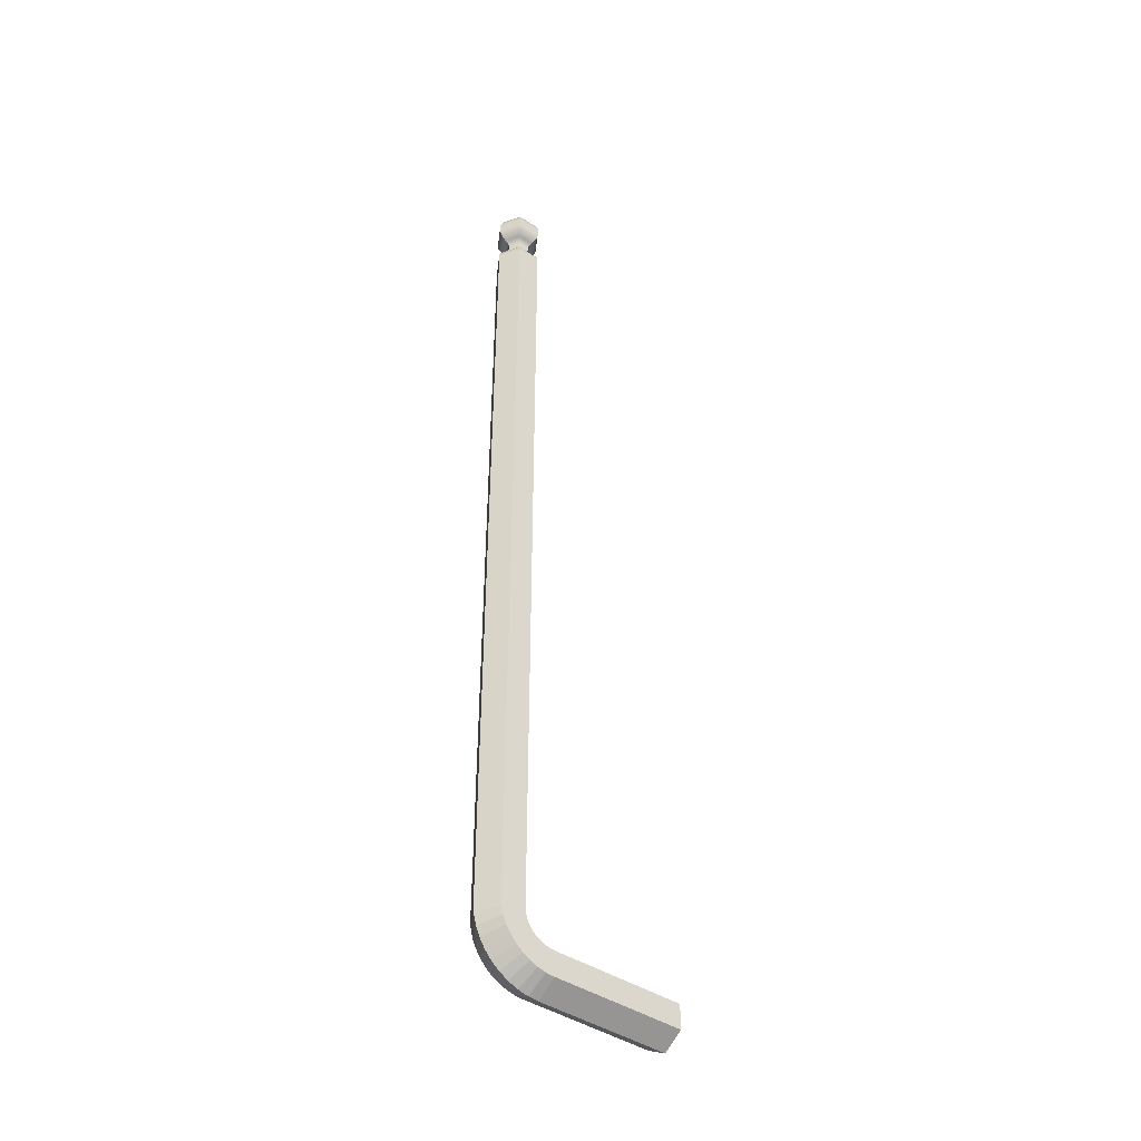
<metadata>
{"format":"obj","ext":"obj","renderer":"f3d","projection":"perspective","resolution":1024,"background":"white","views":[{"elev":-43.7,"azim":-37.7,"up":"+Z"}]}
</metadata>
<code>
g model
v 10 -5 -230.9
v 41 -5 -230.9
v 7.984 -5 -230.7
v 6.018 -5 -230.3
v 4.15 -5 -229.5
v 2.425 -5 -228.4
v 0.8877 -5 -227.1
v -0.4256 -5 -225.6
v 10 -5 -225.1
v 41 -5 -225.1
v 8.887 -5 -225
v 7.802 -5 -224.8
v 6.771 -5 -224.3
v -1.482 -5 -223.9
v 5.819 -5 -223.8
v 4.97 -5 -223
v 4.245 -5 -222.2
v -2.256 -5 -222
v 3.662 -5 -221.2
v 3.235 -5 -220.2
v -2.728 -5 -220
v 2.974 -5 -219.1
v -2.887 -5 -218
v 2.887 -5 -218
v -2.887 -5 -17.71
v 2.887 -5 -17.71
v -2.887 -5 -6.292
v 2.887 -5 -6.292
v -2.887 -5 -5
v 2.887 -5 -5
v -2.88 -4.988 -17.39
v 2.88 -4.988 -17.39
v -2.88 -4.988 -6.608
v 2.88 -4.988 -6.608
v -2.878 -4.984 -4.605
v 2.878 -4.984 -4.605
v -2.858 -4.95 -17.08
v 2.858 -4.95 -17.08
v -2.858 -4.95 -6.921
v 2.858 -4.95 -6.921
v -2.851 -4.938 -4.213
v 2.851 -4.938 -4.213
v -2.822 -4.888 -16.77
v 2.822 -4.888 -16.77
v -2.822 -4.888 -7.231
v 2.822 -4.888 -7.231
v -2.806 -4.86 -3.826
v 2.806 -4.86 -3.826
v -2.772 -4.802 -16.47
v 2.772 -4.802 -16.47
v -2.772 -4.802 -7.535
v 2.772 -4.802 -7.535
v -2.744 -4.752 -3.446
v 2.744 -4.752 -3.446
v -2.632 -4.559 -15.88
v 2.632 -4.559 -15.88
v -2.632 -4.559 -8.118
v 2.632 -4.559 -8.118
v -2.568 -4.449 -2.717
v 2.568 -4.449 -2.717
v -2.441 -4.227 -15.35
v 2.441 -4.227 -15.35
v -2.441 -4.227 -8.655
v 2.441 -4.227 -8.655
v -2.329 -4.034 -2.046
v 2.329 -4.034 -2.046
v -2.203 -3.815 -14.87
v 2.203 -3.815 -14.87
v -2.203 -3.815 -9.133
v 2.203 -3.815 -9.133
v -2.032 -3.519 -1.448
v 2.032 -3.519 -1.448
v -1.925 -3.333 -14.46
v 1.925 -3.333 -14.46
v -1.925 -3.333 -9.541
v 1.925 -3.333 -9.541
v -1.785 -3.092 -14.26
v 1.785 -3.092 -14.26
v -1.785 -3.092 -9.745
v 1.785 -3.092 -9.745
v -1.684 -2.916 -0.9384
v 1.684 -2.916 -0.9384
v -1.666 -2.886 -14.02
v 1.666 -2.886 -14.02
v -1.666 -2.886 -9.984
v 1.666 -2.886 -9.984
v -1.571 -2.72 -13.75
v 1.571 -2.72 -13.75
v -1.571 -2.72 -10.25
v 1.571 -2.72 -10.25
v -1.501 -2.599 -13.46
v 1.501 -2.599 -13.46
v -1.501 -2.599 -10.54
v 1.501 -2.599 -10.54
v -1.476 -2.556 -13.3
v 1.476 -2.556 -13.3
v -1.476 -2.556 -10.7
v 1.476 -2.556 -10.7
v -1.458 -2.525 -13.15
v 1.458 -2.525 -13.15
v -1.458 -2.525 -10.85
v 1.458 -2.525 -10.85
v -1.447 -2.506 -12.99
v 1.447 -2.506 -12.99
v -1.447 -2.506 -11.01
v 1.447 -2.506 -11.01
v -1.443 -2.5 -12.83
v 1.443 -2.5 -12.83
v -1.443 -2.5 -11.17
v 1.443 -2.5 -11.17
v -1.294 -2.241 -0.5301
v 1.294 -2.241 -0.5301
v -0.8713 -1.509 -0.2332
v 0.8713 -1.509 -0.2332
v -0.4274 -0.7403 -0.0551
v 0.4274 -0.7403 -0.0551
v 10 -1.214e-14 -233.8
v -3.333 -5.313e-15 -9.984
v -3.571 -5.313e-15 -9.745
v -3.141 -5.204e-15 -10.25
v -3.571 -4.987e-15 -14.26
v -2.894 -4.987e-15 -12.99
v -2.916 -4.987e-15 -10.85
v -3.001 -4.879e-15 -13.46
v -3.001 -4.879e-15 -10.54
v -3.141 -4.77e-15 -13.75
v -2.951 -4.77e-15 -13.3
v -2.916 -4.77e-15 -13.15
v -2.894 -4.77e-15 -11.01
v -2.951 -4.662e-15 -10.7
v -3.571 -4.554e-15 -14.26
v -3.333 -4.445e-15 -14.02
v -3.001 -4.445e-15 -13.46
v -3.849 -4.337e-15 -14.46
v -2.894 -4.337e-15 -12.99
v -2.894 -4.337e-15 -11.01
v -2.951 -4.228e-15 -13.3
v -2.951 -4.228e-15 -10.7
v -3.571 -4.228e-15 -9.745
v -2.916 -4.12e-15 -10.85
v -3.141 -4.012e-15 -13.75
v -3.001 -4.012e-15 -10.54
v -3.141 -4.012e-15 -10.25
v -3.333 -4.012e-15 -9.984
v -3.333 -3.903e-15 -14.02
v -2.916 -3.903e-15 -13.15
v -3.849 -3.903e-15 -9.541
v -3.849 -3.686e-15 -14.46
v -4.406 -3.469e-15 -9.133
v 5.774 -3.403e-15 -218
v -5.774 -3.38e-15 -218
v -5.545 -3.253e-15 -16.47
v -3.849 -3.253e-15 -9.541
v -5.264 -3.253e-15 -8.118
v -5.545 -3.253e-15 -7.535
v -5.759 -3.036e-15 -17.39
v -5.716 -3.036e-15 -17.08
v -4.406 -3.036e-15 -14.87
v -4.881 -3.036e-15 -8.655
v -5.644 -3.036e-15 -7.231
v -5.716 -3.036e-15 -6.921
v -5.759 -3.036e-15 -6.608
v -5.644 -2.819e-15 -16.77
v -5.264 -2.819e-15 -15.88
v -4.881 -2.819e-15 -15.35
v -4.881 -2.819e-15 -8.655
v -5.644 -2.819e-15 -7.231
v -3.849 -2.711e-15 -14.46
v -5.759 -2.602e-15 -17.39
v -5.716 -2.602e-15 -17.08
v -5.644 -2.602e-15 -16.77
v -4.881 -2.602e-15 -15.35
v -3.849 -2.602e-15 -14.46
v -3.849 -2.602e-15 -9.541
v -4.406 -2.602e-15 -9.133
v -5.716 -2.602e-15 -6.921
v -5.759 -2.602e-15 -6.608
v -5.545 -2.385e-15 -16.47
v -4.406 -2.385e-15 -14.87
v -2.887 -2.168e-15 -12.83
v -2.887 -2.168e-15 -11.17
v -5.545 -2.168e-15 -7.535
v -2.887 -1.518e-15 -12.83
v -2.887 -1.518e-15 -11.17
v -0.8548 -1.409e-15 -0.0551
v -2.887 -1.301e-15 -12.83
v -2.887 -1.301e-15 -11.17
v -5.755 -1.301e-15 -4.605
v -5.488 -1.301e-15 -3.446
v -4.658 -1.301e-15 -2.046
v -4.063 -1.301e-15 -1.448
v -2.587 -1.301e-15 -0.5301
v 41 -1.241e-15 -222.2
v -1.743 -1.193e-15 -0.2332
v -3.367 -1.084e-15 -0.9384
v -1.743 -9.758e-16 -0.2332
v -2.887 -8.757e-16 -12.83
v 10 -8.674e-16 -222.2
v -5.774 -8.674e-16 -17.71
v -5.774 -8.674e-16 -6.292
v -5.774 -8.674e-16 -5
v 5.755 -8.674e-16 -4.605
v -5.702 -8.674e-16 -4.213
v 5.702 -8.674e-16 -4.213
v -5.612 -8.674e-16 -3.826
v 5.488 -8.674e-16 -3.446
v -5.137 -8.674e-16 -2.717
v -4.658 -8.674e-16 -2.046
v -4.063 -8.674e-16 -1.448
v -3.367 -8.674e-16 -0.9384
v -2.118e-15 -8.353e-16 0
v -0.8548 -8.132e-16 -0.0551
v -2.587 -6.505e-16 -0.5301
v -5.774 -4.337e-16 -5
v 5.774 -4.337e-16 -5
v -5.755 -4.337e-16 -4.605
v 5.702 -4.337e-16 -4.213
v 5.612 -4.337e-16 -3.826
v -5.488 -4.337e-16 -3.446
v 5.137 -4.337e-16 -2.717
v 4.658 -4.337e-16 -2.046
v 4.063 -4.337e-16 -1.448
v -2.887 -3.51e-16 -11.17
v 2.887 -3.314e-16 -12.83
v -5.774 -2.749e-16 -6.292
v 5.545 -2.168e-16 -16.47
v 3.571 -1.084e-16 -9.745
v 41 -6.163e-30 -233.8
v 10 0 -233.8
v 41 0 -233.8
v 7.532 0 -233.6
v 5.126 0 -233
v 2.839 0 -232.1
v 0.7286 0 -230.8
v -1.154 0 -229.2
v -2.761 0 -227.3
v -4.054 0 -225.2
v -5.001 0 -222.9
v 10 0 -222.2
v 9.339 0 -222.2
v 8.694 0 -222
v 8.081 0 -221.8
v 7.516 0 -221.4
v 7.011 0 -221
v 6.581 0 -220.5
v -5.579 0 -220.5
v 6.234 0 -219.9
v 5.98 0 -219.3
v 5.826 0 -218.7
v -5.774 0 -218
v 5.774 0 -218
v -5.774 0 -17.71
v 5.774 0 -17.71
v 5.759 0 -17.39
v 2.887 0 -12.83
v 2.887 0 -11.17
v 5.264 0 -8.118
v 5.545 0 -7.535
v 5.774 0 -6.292
v -5.774 0 -5
v 5.774 0 -5
v 5.755 0 -4.605
v 5.612 0 -3.826
v 5.488 0 -3.446
v 5.137 0 -2.717
v 3.367 0 -0.9384
v 5.774 3.777e-17 -6.292
v 3.333 1.084e-16 -9.984
v -8.138e-16 1.084e-16 0
v 2.887 1.769e-16 -11.17
v 5.644 2.168e-16 -16.77
v 5.545 2.168e-16 -16.47
v 5.264 2.168e-16 -15.88
v 4.881 2.168e-16 -15.35
v 3.849 2.168e-16 -14.46
v 4.406 2.168e-16 -9.133
v 2.587 2.168e-16 -0.5301
v -1.041e-15 2.394e-16 0
v -4.93e-16 2.936e-16 0
v 3.571 3.253e-16 -14.26
v 3.333 3.253e-16 -14.02
v 3.141 3.253e-16 -10.25
v 3.333 3.253e-16 -9.984
v 10 3.524e-16 -222.2
v 41 3.524e-16 -222.2
v 9.339 3.524e-16 -222.2
v 8.694 3.524e-16 -222
v 8.081 3.524e-16 -221.8
v 7.516 3.524e-16 -221.4
v 7.011 3.524e-16 -221
v 6.581 3.524e-16 -220.5
v 6.234 3.524e-16 -219.9
v 5.98 3.524e-16 -219.3
v 5.826 3.524e-16 -218.7
v 5.774 3.524e-16 -218
v 5.774 3.524e-16 -17.71
v 5.774 3.524e-16 -5
v 5.774 4.337e-16 -17.71
v 5.716 4.337e-16 -17.08
v 5.644 4.337e-16 -16.77
v 4.406 4.337e-16 -14.87
v 3.849 4.337e-16 -14.46
v 3.571 4.337e-16 -9.745
v 5.545 4.337e-16 -7.535
v 5.644 4.337e-16 -7.231
v 5.716 4.337e-16 -6.921
v 5.759 4.337e-16 -6.608
v 5.774 4.337e-16 -6.292
v 4.658 4.337e-16 -2.046
v 41 4.937e-16 -233.8
v 3.001 5.421e-16 -13.46
v 2.951 5.421e-16 -13.3
v 3.001 5.421e-16 -10.54
v 5.264 6.505e-16 -15.88
v 4.406 6.505e-16 -14.87
v 3.141 6.505e-16 -13.75
v 2.916 6.505e-16 -13.15
v 2.894 6.505e-16 -12.99
v 2.887 6.505e-16 -11.17
v 2.894 6.505e-16 -11.01
v 2.916 6.505e-16 -10.85
v 2.951 6.505e-16 -10.7
v 3.849 6.505e-16 -9.541
v 4.881 6.505e-16 -8.655
v 5.264 6.505e-16 -8.118
v 3.215e-15 7.338e-16 8.674e-16
v 3.849 7.589e-16 -14.46
v 2.951 7.589e-16 -10.7
v 3.001 7.589e-16 -10.54
v 3.849 7.589e-16 -9.541
v 5.774 8.674e-16 -17.71
v 5.759 8.674e-16 -17.39
v 4.881 8.674e-16 -15.35
v 3.571 8.674e-16 -14.26
v 2.916 8.674e-16 -13.15
v 2.894 8.674e-16 -12.99
v 2.887 8.674e-16 -12.83
v 2.887 8.674e-16 -11.17
v 2.894 8.674e-16 -11.01
v 5.716 8.674e-16 -6.921
v 5.774 8.674e-16 -6.292
v 3.333 9.758e-16 -14.02
v 2.951 9.758e-16 -13.3
v 3.141 9.758e-16 -10.25
v 1.743 9.758e-16 -0.2332
v -7.807e-16 9.827e-16 0
v 3.849 1.084e-15 -14.46
v 3.849 1.084e-15 -9.541
v 4.406 1.084e-15 -9.133
v 4.881 1.084e-15 -8.655
v 3.367 1.084e-15 -0.9384
v 3.141 1.193e-15 -13.75
v 3.001 1.193e-15 -13.46
v 3.849 1.301e-15 -9.541
v 4.063 1.301e-15 -1.448
v 0.8548 1.355e-15 -0.0551
v 0.8548 1.464e-15 -0.0551
v 2.587 1.518e-15 -0.5301
v 1.743 1.735e-15 -0.2332
v -5.774 2.602e-15 -218
v 5.774 3.469e-15 -218
v 10 1.202e-14 -233.8
v -0.4274 0.7403 -0.0551
v 0.4274 0.7403 -0.0551
v -0.8713 1.509 -0.2332
v 0.8713 1.509 -0.2332
v -1.294 2.241 -0.5301
v 1.294 2.241 -0.5301
v -1.443 2.5 -12.83
v 1.443 2.5 -12.83
v -1.443 2.5 -11.17
v 1.443 2.5 -11.17
v -1.447 2.506 -12.99
v 1.447 2.506 -12.99
v -1.447 2.506 -11.01
v 1.447 2.506 -11.01
v -1.458 2.525 -13.15
v 1.458 2.525 -13.15
v -1.458 2.525 -10.85
v 1.458 2.525 -10.85
v -1.476 2.556 -13.3
v 1.476 2.556 -13.3
v -1.476 2.556 -10.7
v 1.476 2.556 -10.7
v -1.501 2.599 -13.46
v 1.501 2.599 -13.46
v -1.501 2.599 -10.54
v 1.501 2.599 -10.54
v -1.571 2.72 -13.75
v 1.571 2.72 -13.75
v -1.571 2.72 -10.25
v 1.571 2.72 -10.25
v -1.666 2.886 -14.02
v 1.666 2.886 -14.02
v -1.666 2.886 -9.984
v 1.666 2.886 -9.984
v -1.684 2.916 -0.9384
v 1.684 2.916 -0.9384
v -1.785 3.092 -14.26
v 1.785 3.092 -14.26
v -1.785 3.092 -9.745
v 1.785 3.092 -9.745
v -1.925 3.333 -14.46
v 1.925 3.333 -14.46
v -1.925 3.333 -9.541
v 1.925 3.333 -9.541
v -2.032 3.519 -1.448
v 2.032 3.519 -1.448
v -2.203 3.815 -14.87
v 2.203 3.815 -14.87
v -2.203 3.815 -9.133
v 2.203 3.815 -9.133
v -2.329 4.034 -2.046
v 2.329 4.034 -2.046
v -2.441 4.227 -15.35
v 2.441 4.227 -15.35
v -2.441 4.227 -8.655
v 2.441 4.227 -8.655
v -2.568 4.449 -2.717
v 2.568 4.449 -2.717
v -2.632 4.559 -15.88
v 2.632 4.559 -15.88
v -2.632 4.559 -8.118
v 2.632 4.559 -8.118
v -2.744 4.752 -3.446
v 2.744 4.752 -3.446
v -2.772 4.802 -16.47
v 2.772 4.802 -16.47
v -2.772 4.802 -7.535
v 2.772 4.802 -7.535
v -2.806 4.86 -3.826
v 2.806 4.86 -3.826
v -2.822 4.888 -16.77
v 2.822 4.888 -16.77
v -2.822 4.888 -7.231
v 2.822 4.888 -7.231
v -2.851 4.938 -4.213
v 2.851 4.938 -4.213
v -2.858 4.95 -17.08
v 2.858 4.95 -17.08
v -2.858 4.95 -6.921
v 2.858 4.95 -6.921
v -2.878 4.984 -4.605
v 2.878 4.984 -4.605
v -2.88 4.988 -17.39
v 2.88 4.988 -17.39
v -2.88 4.988 -6.608
v 2.88 4.988 -6.608
v 10 5 -230.9
v 41 5 -230.9
v 7.984 5 -230.7
v 6.018 5 -230.3
v 4.15 5 -229.5
v 2.425 5 -228.4
v 0.8877 5 -227.1
v -0.4256 5 -225.6
v 10 5 -225.1
v 41 5 -225.1
v 8.887 5 -225
v 7.802 5 -224.8
v 6.771 5 -224.3
v -1.482 5 -223.9
v 5.819 5 -223.8
v 4.97 5 -223
v 4.245 5 -222.2
v -2.256 5 -222
v 3.662 5 -221.2
v 3.235 5 -220.2
v -2.728 5 -220
v 2.974 5 -219.1
v -2.887 5 -218
v 2.887 5 -218
v -2.887 5 -17.71
v 2.887 5 -17.71
v -2.887 5 -6.292
v 2.887 5 -6.292
v -2.887 5 -5
v 2.887 5 -5
f 9 3 1
f 3 362 1
f 2 9 1
f 362 2 1
f 228 193 2
f 193 10 2
f 10 9 2
f 362 228 2
f 11 4 3
f 9 11 3
f 4 231 3
f 231 362 3
f 12 5 4
f 11 12 4
f 5 232 4
f 232 231 4
f 13 6 5
f 12 13 5
f 6 233 5
f 233 232 5
f 15 7 6
f 13 15 6
f 7 234 6
f 234 233 6
f 16 8 7
f 15 16 7
f 8 235 7
f 235 234 7
f 17 14 8
f 16 17 8
f 14 236 8
f 236 235 8
f 284 11 9
f 10 284 9
f 193 284 10
f 286 12 11
f 284 286 11
f 287 13 12
f 286 287 12
f 288 15 13
f 287 288 13
f 19 18 14
f 17 19 14
f 18 237 14
f 237 236 14
f 243 16 15
f 288 243 15
f 244 17 16
f 243 244 16
f 291 19 17
f 244 291 17
f 20 21 18
f 19 20 18
f 21 238 18
f 238 237 18
f 292 20 19
f 291 292 19
f 22 21 20
f 248 22 20
f 292 248 20
f 22 23 21
f 23 246 21
f 246 238 21
f 24 23 22
f 294 24 22
f 248 294 22
f 26 25 23
f 24 26 23
f 25 151 23
f 151 246 23
f 331 26 24
f 295 331 24
f 294 295 24
f 252 151 25
f 169 252 25
f 31 169 25
f 26 32 25
f 32 31 25
f 331 254 26
f 254 32 26
f 29 200 27
f 30 29 27
f 28 30 27
f 200 162 27
f 162 33 27
f 34 28 27
f 33 34 27
f 297 30 28
f 308 297 28
f 34 308 28
f 260 200 29
f 36 35 29
f 30 36 29
f 216 260 29
f 35 216 29
f 297 36 30
f 170 169 31
f 37 170 31
f 32 38 31
f 38 37 31
f 254 299 32
f 299 38 32
f 162 161 33
f 161 39 33
f 40 34 33
f 39 40 33
f 307 308 34
f 40 307 34
f 42 41 35
f 36 42 35
f 203 216 35
f 41 203 35
f 297 202 36
f 202 42 36
f 43 170 37
f 38 44 37
f 44 43 37
f 299 44 38
f 161 167 39
f 167 45 39
f 46 40 39
f 45 46 39
f 306 307 40
f 46 306 40
f 48 47 41
f 42 48 41
f 205 203 41
f 47 205 41
f 202 217 42
f 217 48 42
f 171 170 43
f 49 171 43
f 44 50 43
f 50 49 43
f 299 271 44
f 271 50 44
f 167 182 45
f 182 51 45
f 52 46 45
f 51 52 45
f 305 306 46
f 52 305 46
f 54 53 47
f 48 54 47
f 219 205 47
f 53 219 47
f 217 218 48
f 218 54 48
f 178 171 49
f 55 178 49
f 50 56 49
f 56 55 49
f 271 272 50
f 272 273 50
f 273 56 50
f 182 154 51
f 154 57 51
f 57 52 51
f 304 305 52
f 58 304 52
f 57 58 52
f 60 59 53
f 54 60 53
f 59 219 53
f 220 60 54
f 264 220 54
f 218 264 54
f 164 178 55
f 61 164 55
f 56 62 55
f 62 61 55
f 273 333 56
f 333 62 56
f 154 166 57
f 166 63 57
f 63 58 57
f 257 304 58
f 64 257 58
f 63 64 58
f 66 65 59
f 60 66 59
f 207 219 59
f 65 207 59
f 221 66 60
f 220 221 60
f 172 164 61
f 67 172 61
f 62 68 61
f 68 67 61
f 333 315 62
f 315 68 62
f 166 175 63
f 175 69 63
f 69 64 63
f 324 257 64
f 70 324 64
f 69 70 64
f 72 71 65
f 66 72 65
f 208 207 65
f 71 208 65
f 355 72 66
f 221 355 66
f 179 172 67
f 73 179 67
f 68 74 67
f 74 73 67
f 315 327 68
f 327 74 68
f 175 147 69
f 147 75 69
f 75 70 69
f 349 324 70
f 76 349 70
f 75 76 70
f 82 81 71
f 72 82 71
f 191 208 71
f 81 191 71
f 351 82 72
f 355 351 72
f 148 179 73
f 78 77 73
f 74 78 73
f 77 148 73
f 280 78 74
f 327 280 74
f 119 79 75
f 147 119 75
f 79 76 75
f 354 349 76
f 79 80 76
f 80 354 76
f 84 83 77
f 78 84 77
f 83 121 77
f 121 148 77
f 281 84 78
f 280 281 78
f 144 85 79
f 119 144 79
f 85 80 79
f 85 86 80
f 86 227 80
f 227 354 80
f 112 111 81
f 82 112 81
f 195 191 81
f 111 195 81
f 277 112 82
f 351 277 82
f 88 87 83
f 84 88 83
f 87 132 83
f 132 121 83
f 352 88 84
f 281 352 84
f 143 89 85
f 144 143 85
f 89 86 85
f 89 90 86
f 90 268 86
f 268 227 86
f 92 91 87
f 88 92 87
f 91 126 87
f 126 132 87
f 311 92 88
f 352 311 88
f 142 93 89
f 143 142 89
f 93 90 89
f 93 94 90
f 94 344 90
f 344 268 90
f 96 95 91
f 92 96 91
f 95 124 91
f 124 126 91
f 312 96 92
f 311 312 92
f 138 97 93
f 142 138 93
f 97 98 93
f 98 94 93
f 98 313 94
f 313 344 94
f 96 99 95
f 99 146 95
f 146 137 95
f 137 124 95
f 312 100 96
f 100 99 96
f 138 101 97
f 101 102 97
f 102 98 97
f 102 321 98
f 321 328 98
f 328 313 98
f 100 104 99
f 104 103 99
f 103 122 99
f 122 146 99
f 317 104 100
f 312 317 100
f 138 140 101
f 140 129 101
f 129 105 101
f 105 106 101
f 106 102 101
f 106 320 102
f 320 321 102
f 104 107 103
f 107 186 103
f 186 122 103
f 318 108 104
f 317 318 104
f 108 107 104
f 129 109 105
f 109 110 105
f 110 106 105
f 110 338 106
f 338 320 106
f 109 186 107
f 110 109 107
f 108 110 107
f 338 110 108
f 255 338 108
f 318 255 108
f 223 186 109
f 129 223 109
f 114 113 111
f 112 114 111
f 213 195 111
f 113 213 111
f 359 114 112
f 277 359 112
f 116 115 113
f 114 116 113
f 196 213 113
f 115 196 113
f 356 116 114
f 359 356 114
f 116 211 115
f 212 196 115
f 211 212 115
f 356 211 116
f 449 450 362
f 450 228 362
f 391 143 144
f 395 391 144
f 119 395 144
f 401 395 119
f 147 401 119
f 387 142 143
f 391 387 143
f 132 399 121
f 399 403 121
f 403 148 121
f 186 369 122
f 369 373 122
f 373 146 122
f 138 383 140
f 383 379 140
f 379 375 140
f 375 129 140
f 137 385 124
f 385 389 124
f 389 126 124
f 383 138 142
f 387 383 142
f 389 393 126
f 393 132 126
f 146 377 137
f 377 381 137
f 381 385 137
f 373 377 146
f 375 223 129
f 393 399 132
f 409 179 148
f 403 409 148
f 474 331 295
f 472 474 295
f 433 171 178
f 427 433 178
f 164 427 178
f 175 405 147
f 182 423 154
f 423 417 154
f 417 166 154
f 167 429 182
f 429 423 182
f 415 172 179
f 409 415 179
f 417 411 166
f 411 175 166
f 439 170 171
f 433 439 171
f 421 427 164
f 172 421 164
f 415 421 172
f 161 435 167
f 435 429 167
f 473 252 169
f 445 473 169
f 170 445 169
f 439 445 170
f 405 401 147
f 411 405 175
f 162 441 161
f 441 435 161
f 200 447 162
f 447 441 162
f 223 369 186
f 371 369 223
f 375 371 223
f 443 260 216
f 437 443 216
f 203 437 216
f 431 205 219
f 425 431 219
f 207 425 219
f 413 208 191
f 407 413 191
f 195 407 191
f 397 195 213
f 367 397 213
f 196 367 213
f 365 367 196
f 212 365 196
f 473 471 252
f 471 151 252
f 260 475 200
f 475 447 200
f 477 475 260
f 438 217 202
f 444 438 202
f 297 444 202
f 205 437 203
f 438 218 217
f 431 437 205
f 420 220 264
f 426 420 264
f 432 426 264
f 218 432 264
f 419 425 207
f 208 419 207
f 413 419 208
f 397 407 195
f 363 212 211
f 363 365 212
f 443 477 260
f 478 444 297
f 438 432 218
f 414 221 220
f 420 414 220
f 408 355 221
f 414 408 221
f 398 351 355
f 408 398 355
f 372 338 255
f 370 372 255
f 271 428 272
f 428 422 272
f 422 273 272
f 268 402 227
f 402 406 227
f 406 354 227
f 231 449 362
f 450 458 228
f 458 193 228
f 451 449 231
f 232 451 231
f 452 451 232
f 233 452 232
f 453 452 233
f 234 453 233
f 454 453 234
f 235 454 234
f 455 454 235
f 236 455 235
f 456 455 236
f 237 456 236
f 462 456 237
f 238 462 237
f 466 462 238
f 246 466 238
f 469 466 246
f 151 469 246
f 471 469 151
f 331 446 254
f 446 440 254
f 440 299 254
f 374 370 255
f 318 374 255
f 372 320 338
f 368 277 351
f 398 368 351
f 478 297 308
f 476 478 308
f 299 434 271
f 434 428 271
f 422 416 273
f 416 333 273
f 416 410 333
f 410 315 333
f 366 359 277
f 368 366 277
f 313 392 344
f 392 396 344
f 396 268 344
f 396 402 268
f 457 286 284
f 193 457 284
f 458 457 193
f 457 459 286
f 459 287 286
f 459 460 287
f 460 288 287
f 460 461 288
f 461 243 288
f 461 463 243
f 463 244 243
f 463 464 244
f 464 291 244
f 464 465 291
f 465 292 291
f 465 467 292
f 467 248 292
f 467 468 248
f 468 294 248
f 468 470 294
f 470 295 294
f 470 472 295
f 474 446 331
f 440 434 299
f 410 404 315
f 404 327 315
f 430 305 304
f 257 430 304
f 436 306 305
f 430 436 305
f 448 307 306
f 442 448 306
f 436 442 306
f 476 308 307
f 448 476 307
f 320 380 321
f 380 328 321
f 412 349 354
f 406 412 354
f 424 430 257
f 324 424 257
f 356 364 211
f 380 384 328
f 384 388 328
f 388 313 328
f 388 392 313
f 394 281 280
f 400 394 280
f 327 400 280
f 378 318 317
f 382 378 317
f 312 382 317
f 378 374 318
f 372 376 320
f 376 380 320
f 390 352 281
f 394 390 281
f 386 382 312
f 311 386 312
f 364 356 359
f 366 364 359
f 364 363 211
f 404 400 327
f 418 324 349
f 412 418 349
f 418 424 324
f 386 311 352
f 390 386 352
f 366 365 363
f 364 366 363
f 368 367 365
f 366 368 365
f 398 397 367
f 368 398 367
f 371 370 369
f 370 373 369
f 371 372 370
f 374 373 370
f 376 372 371
f 375 376 371
f 374 378 373
f 378 377 373
f 380 376 375
f 379 380 375
f 378 381 377
f 382 381 378
f 384 380 379
f 383 384 379
f 382 386 381
f 386 385 381
f 387 384 383
f 387 388 384
f 386 390 385
f 390 389 385
f 391 388 387
f 391 392 388
f 390 394 389
f 394 393 389
f 395 392 391
f 395 396 392
f 394 400 393
f 400 399 393
f 401 396 395
f 401 402 396
f 408 407 397
f 398 408 397
f 400 404 399
f 404 403 399
f 405 402 401
f 405 406 402
f 410 409 403
f 404 410 403
f 411 406 405
f 411 412 406
f 414 413 407
f 408 414 407
f 416 415 409
f 410 416 409
f 417 412 411
f 417 418 412
f 420 419 413
f 414 420 413
f 422 421 415
f 416 422 415
f 423 418 417
f 423 424 418
f 420 426 419
f 426 425 419
f 428 427 421
f 422 428 421
f 429 424 423
f 429 430 424
f 426 431 425
f 432 431 426
f 434 433 427
f 428 434 427
f 435 430 429
f 435 436 430
f 432 437 431
f 438 437 432
f 440 439 433
f 434 440 433
f 441 436 435
f 441 442 436
f 438 443 437
f 444 443 438
f 446 445 439
f 440 446 439
f 447 448 441
f 448 442 441
f 444 477 443
f 478 477 444
f 474 473 445
f 446 474 445
f 475 476 447
f 476 448 447
f 459 457 449
f 451 459 449
f 457 458 449
f 458 450 449
f 460 459 451
f 452 460 451
f 461 460 452
f 453 461 452
f 463 461 453
f 454 463 453
f 464 463 454
f 455 464 454
f 465 464 455
f 456 465 455
f 467 465 456
f 462 467 456
f 468 467 462
f 466 468 462
f 470 468 466
f 469 470 466
f 472 470 469
f 471 472 469
f 473 472 471
f 473 474 472
f 477 476 475
f 477 478 476

</code>
